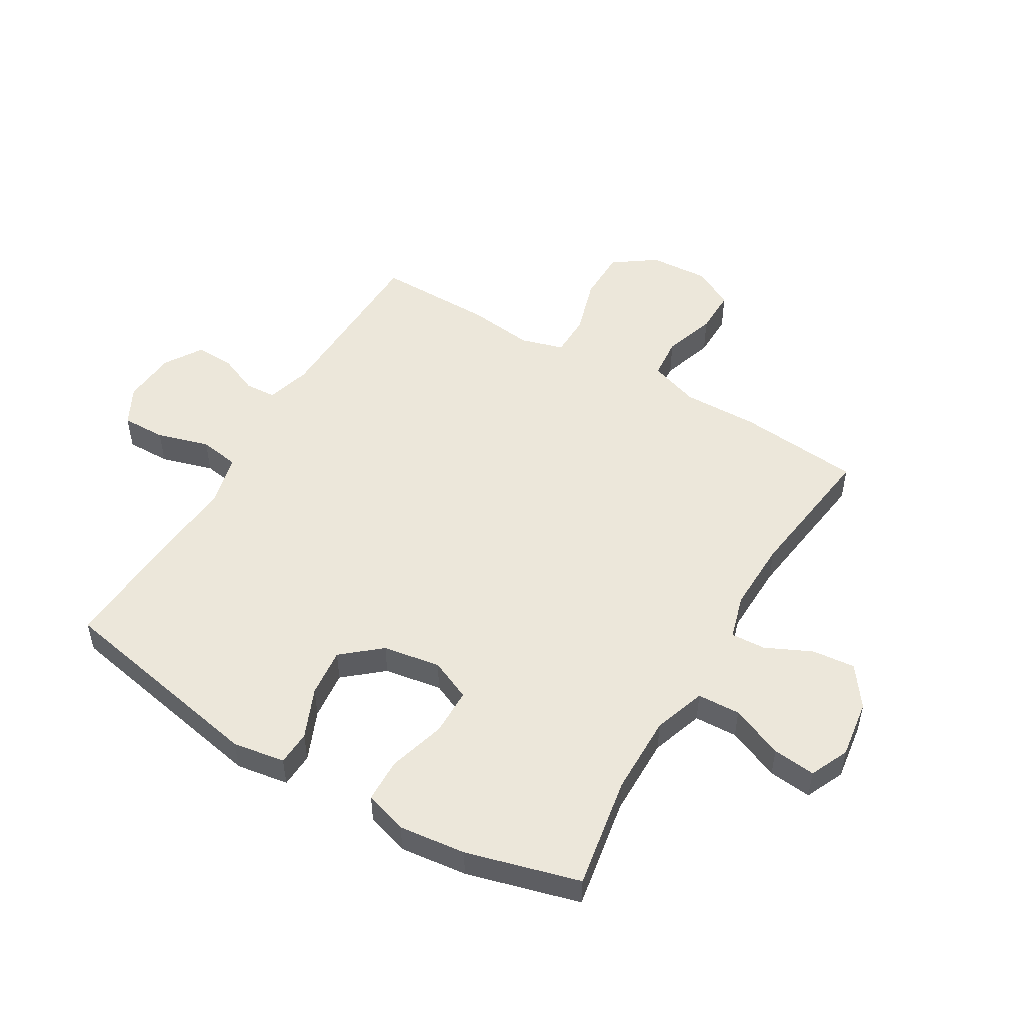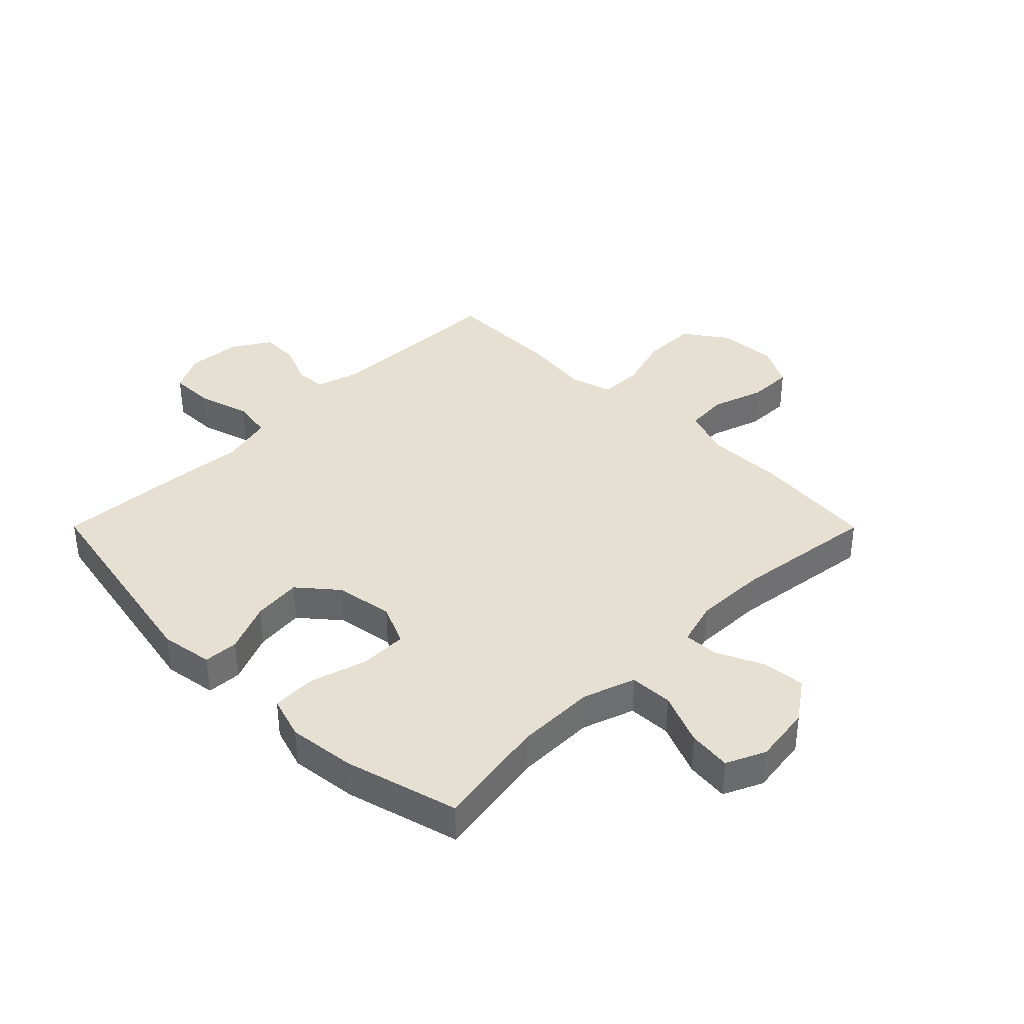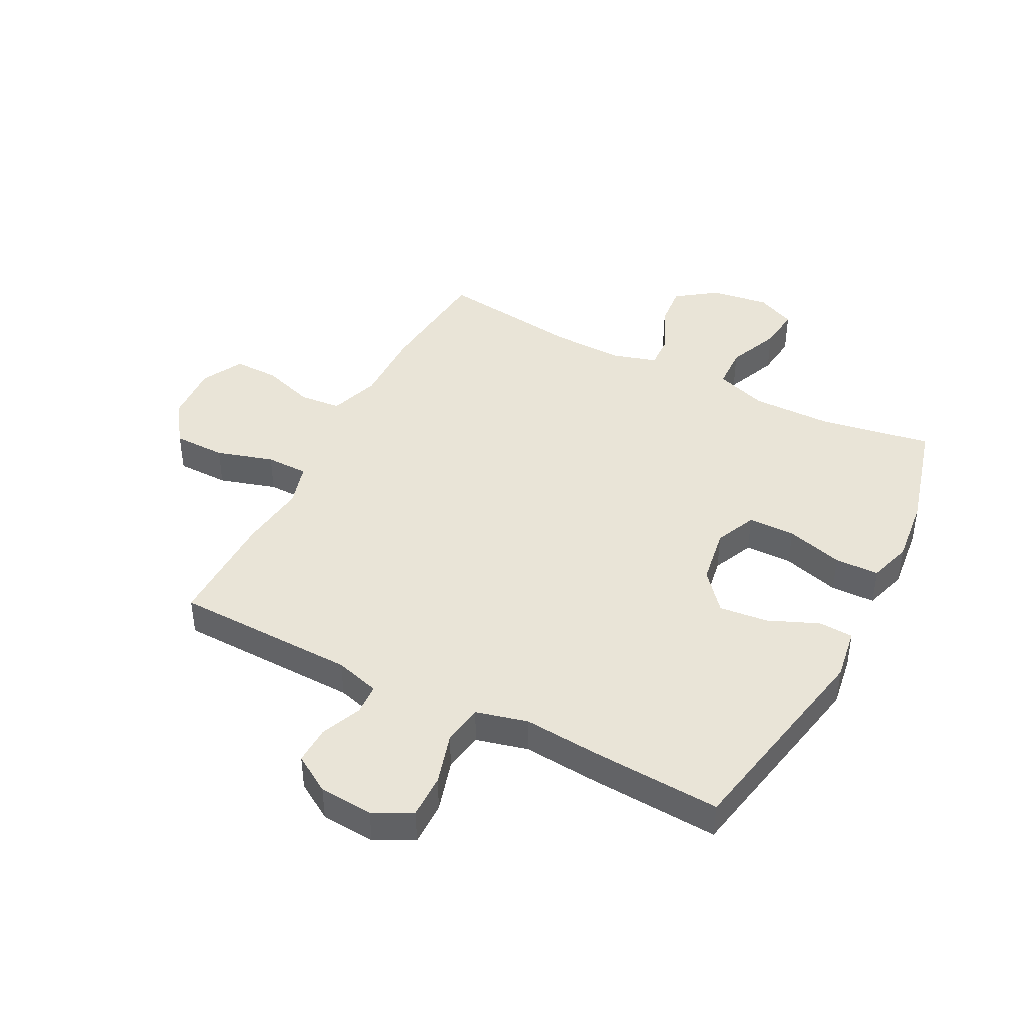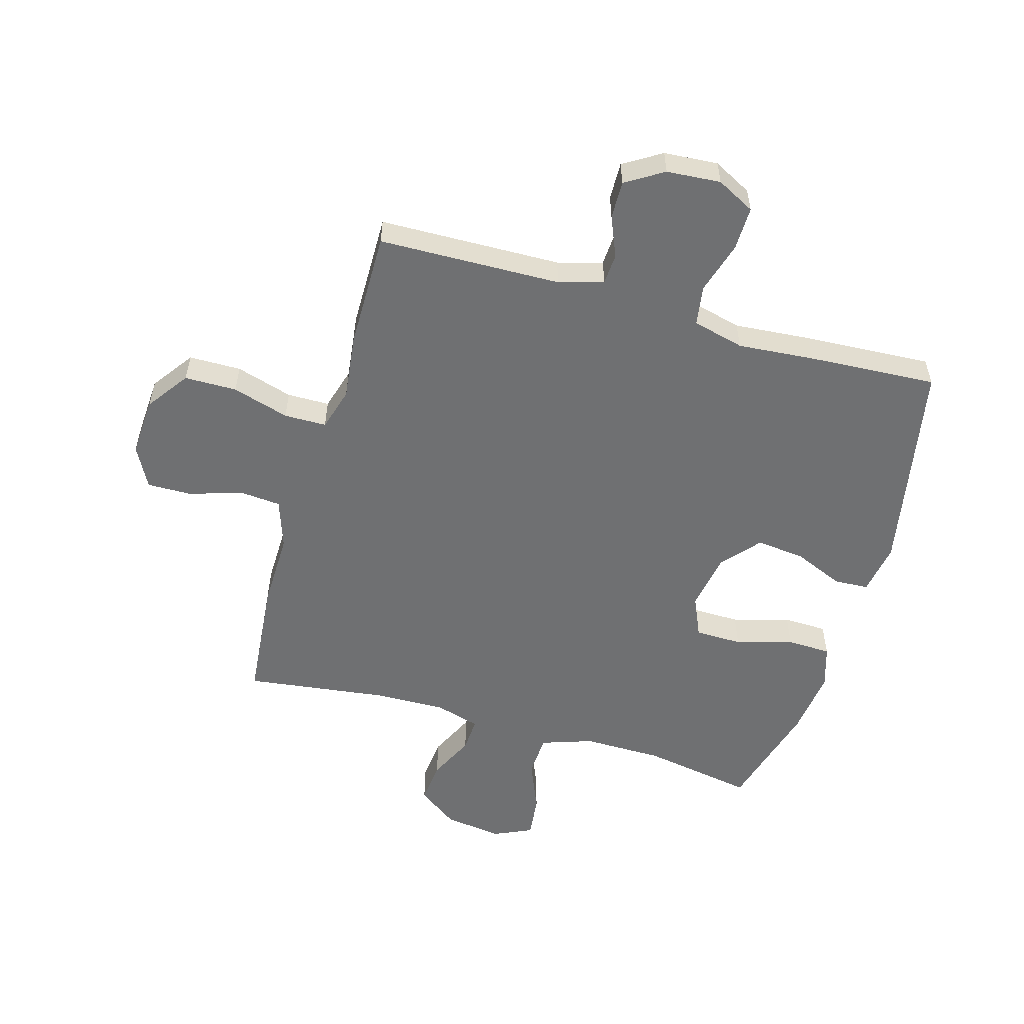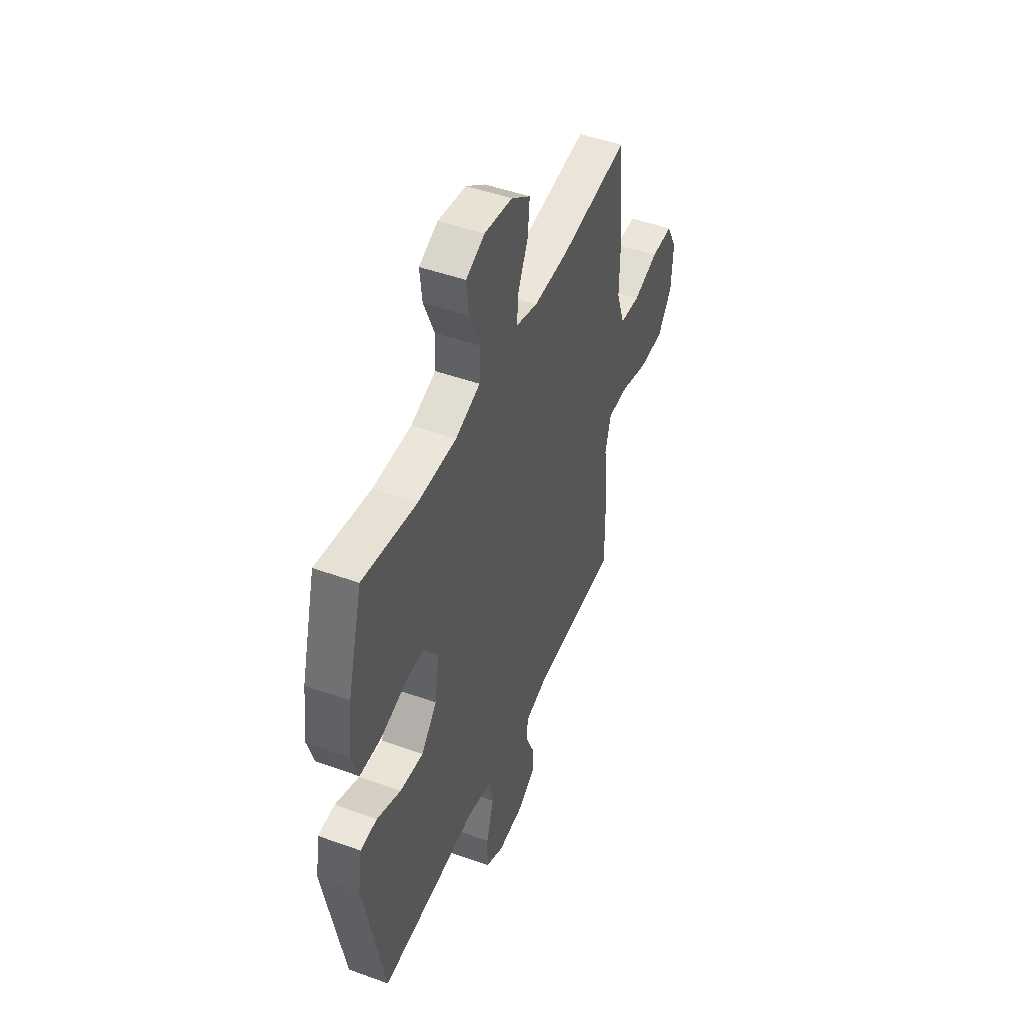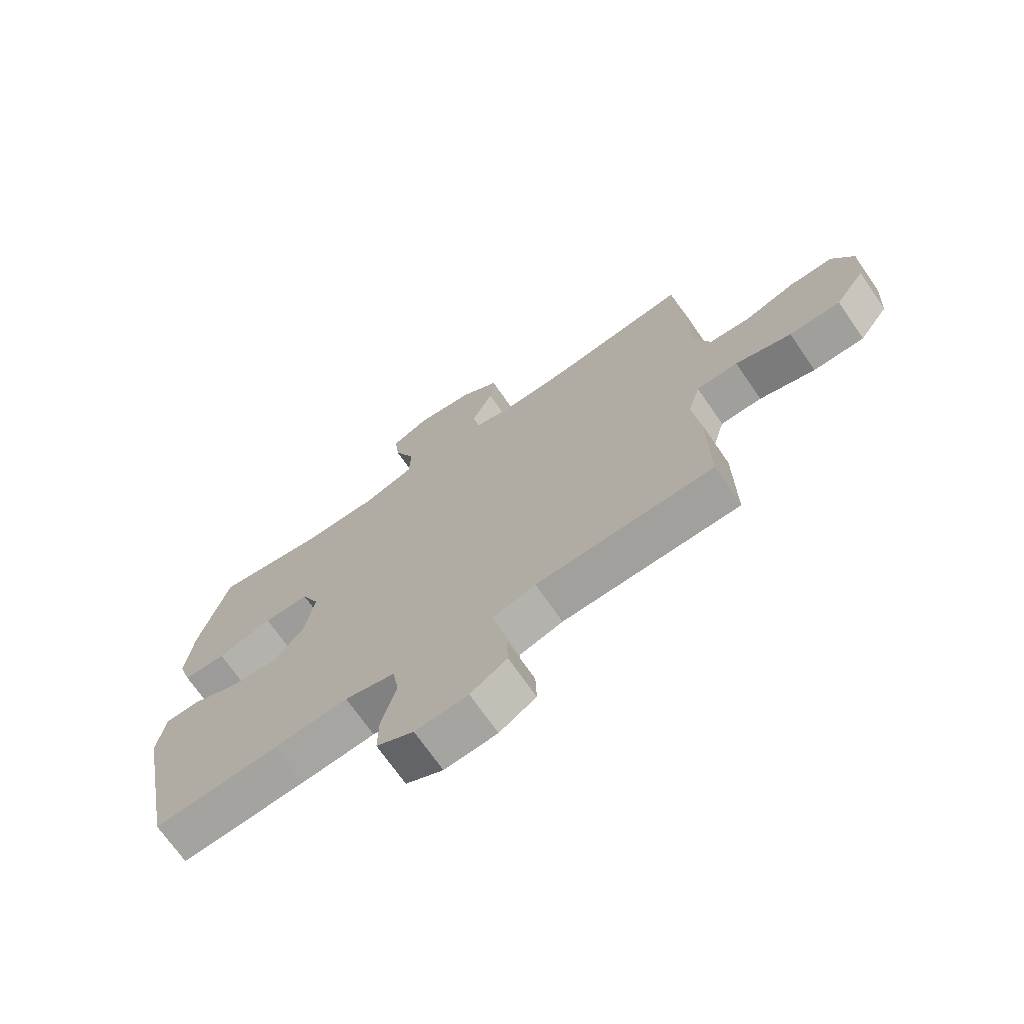
<metadata>
{"format":"obj","ext":"obj","renderer":"f3d","projection":"perspective","resolution":1024,"background":"white","views":[{"elev":51.1,"azim":-59.4,"up":"+Y"},{"elev":37.8,"azim":-44.9,"up":"+Y"},{"elev":42.9,"azim":-152.7,"up":"+Y"},{"elev":-54.8,"azim":163.8,"up":"+Y"},{"elev":47.3,"azim":-67.8,"up":"+Z"},{"elev":-70.7,"azim":34.7,"up":"+Z"}]}
</metadata>
<code>
v 0.5 0.07 0.5
v 0.52 0.07 0.291
v 0.518 0.07 0.162
v 0.547 0.07 0.077
v 0.618 0.07 0.071
v 0.707 0.07 0.1
v 0.783 0.07 0.101
v 0.82 0.07 0.031
v 0.814 0.07 -0.07
v 0.763 0.07 -0.142
v 0.674 0.07 -0.143
v 0.577 0.07 -0.114
v 0.505 0.07 -0.115
v 0.484 0.07 -0.188
v 0.498 0.07 -0.301
v 0.5 0.07 -0.5
v 0.19 0.07 -0.508
v 0.114 0.07 -0.53
v 0.111 0.07 -0.583
v 0.14 0.07 -0.652
v 0.142 0.07 -0.717
v 0.078 0.07 -0.757
v -0.014 0.07 -0.764
v -0.079 0.07 -0.73
v -0.078 0.07 -0.655
v -0.052 0.07 -0.566
v -0.063 0.07 -0.498
v -0.151 0.07 -0.476
v -0.281 0.07 -0.487
v -0.5 0.07 -0.5
v -0.571 0.07 -0.134
v -0.557 0.07 -0.045
v -0.498 0.07 -0.042
v -0.413 0.07 -0.078
v -0.33 0.07 -0.087
v -0.275 0.07 -0.022
v -0.259 0.07 0.076
v -0.29 0.07 0.146
v -0.37 0.07 0.147
v -0.467 0.07 0.119
v -0.542 0.07 0.121
v -0.565 0.07 0.194
v -0.552 0.07 0.308
v -0.5 0.07 0.5
v -0.309 0.07 0.467
v -0.173 0.07 0.466
v -0.085 0.07 0.496
v -0.082 0.07 0.569
v -0.119 0.07 0.658
v -0.127 0.07 0.731
v -0.061 0.07 0.761
v 0.038 0.07 0.747
v 0.106 0.07 0.698
v 0.099 0.07 0.625
v 0.062 0.07 0.546
v 0.059 0.07 0.487
v 0.135 0.07 0.465
v 0.257 0.07 0.468
v 0.5 0 0.5
v 0.52 0 0.291
v 0.518 0 0.162
v 0.547 0 0.077
v 0.618 0 0.071
v 0.707 0 0.1
v 0.783 0 0.101
v 0.82 0 0.031
v 0.814 0 -0.07
v 0.763 0 -0.142
v 0.674 0 -0.143
v 0.577 0 -0.114
v 0.505 0 -0.115
v 0.484 0 -0.188
v 0.498 0 -0.301
v 0.5 0 -0.5
v 0.19 0 -0.508
v 0.114 0 -0.53
v 0.111 0 -0.583
v 0.14 0 -0.652
v 0.142 0 -0.717
v 0.078 0 -0.757
v -0.014 0 -0.764
v -0.079 0 -0.73
v -0.078 0 -0.655
v -0.052 0 -0.566
v -0.063 0 -0.498
v -0.151 0 -0.476
v -0.281 0 -0.487
v -0.5 0 -0.5
v -0.571 0 -0.134
v -0.557 0 -0.045
v -0.498 0 -0.042
v -0.413 0 -0.078
v -0.33 0 -0.087
v -0.275 0 -0.022
v -0.259 0 0.076
v -0.29 0 0.146
v -0.37 0 0.147
v -0.467 0 0.119
v -0.542 0 0.121
v -0.565 0 0.194
v -0.552 0 0.308
v -0.5 0 0.5
v -0.309 0 0.467
v -0.173 0 0.466
v -0.085 0 0.496
v -0.082 0 0.569
v -0.119 0 0.658
v -0.127 0 0.731
v -0.061 0 0.761
v 0.038 0 0.747
v 0.106 0 0.698
v 0.099 0 0.625
v 0.062 0 0.546
v 0.059 0 0.487
v 0.135 0 0.465
v 0.257 0 0.468
f 53 54 55
f 52 53 55
f 51 52 55
f 50 51 55
f 49 50 55
f 48 49 55
f 47 48 55 56
f 46 47 56 57
f 43 44 45
f 42 43 45
f 41 42 45
f 40 41 45
f 39 40 45
f 38 39 45 46
f 37 38 46 57
f 32 33 34
f 31 32 34
f 30 31 34
f 29 30 34
f 28 29 34
f 27 28 34 35
f 24 25 26
f 23 24 26
f 22 23 26
f 21 22 26
f 20 21 26
f 19 20 26
f 18 19 26 27
f 27 35 36
f 18 27 36
f 17 18 36
f 37 57 58
f 36 37 58
f 17 36 58
f 16 17 58
f 15 16 58
f 14 15 58
f 10 11 12
f 9 10 12
f 8 9 12
f 7 8 12
f 6 7 12
f 5 6 12
f 1 2 3
f 58 1 3
f 14 58 3
f 13 14 3
f 4 5 12 13
f 3 4 13
f 113 112 111
f 113 111 110
f 113 110 109
f 113 109 108
f 113 108 107
f 113 107 106
f 114 113 106 105
f 115 114 105 104
f 103 102 101
f 103 101 100
f 103 100 99
f 103 99 98
f 103 98 97
f 104 103 97 96
f 115 104 96 95
f 92 91 90
f 92 90 89
f 92 89 88
f 92 88 87
f 92 87 86
f 93 92 86 85
f 84 83 82
f 84 82 81
f 84 81 80
f 84 80 79
f 84 79 78
f 84 78 77
f 85 84 77 76
f 94 93 85
f 94 85 76
f 94 76 75
f 116 115 95
f 116 95 94
f 116 94 75
f 116 75 74
f 116 74 73
f 116 73 72
f 70 69 68
f 70 68 67
f 70 67 66
f 70 66 65
f 70 65 64
f 70 64 63
f 61 60 59
f 61 59 116
f 61 116 72
f 61 72 71
f 71 70 63 62
f 71 62 61
f 1 59 60 2
f 2 60 61 3
f 3 61 62 4
f 4 62 63 5
f 5 63 64 6
f 6 64 65 7
f 7 65 66 8
f 8 66 67 9
f 9 67 68 10
f 10 68 69 11
f 11 69 70 12
f 12 70 71 13
f 13 71 72 14
f 14 72 73 15
f 15 73 74 16
f 16 74 75 17
f 17 75 76 18
f 18 76 77 19
f 19 77 78 20
f 20 78 79 21
f 21 79 80 22
f 22 80 81 23
f 23 81 82 24
f 24 82 83 25
f 25 83 84 26
f 26 84 85 27
f 27 85 86 28
f 28 86 87 29
f 29 87 88 30
f 30 88 89 31
f 31 89 90 32
f 32 90 91 33
f 33 91 92 34
f 34 92 93 35
f 35 93 94 36
f 36 94 95 37
f 37 95 96 38
f 38 96 97 39
f 39 97 98 40
f 40 98 99 41
f 41 99 100 42
f 42 100 101 43
f 43 101 102 44
f 44 102 103 45
f 45 103 104 46
f 46 104 105 47
f 47 105 106 48
f 48 106 107 49
f 49 107 108 50
f 50 108 109 51
f 51 109 110 52
f 52 110 111 53
f 53 111 112 54
f 54 112 113 55
f 55 113 114 56
f 56 114 115 57
f 57 115 116 58
f 58 116 59 1

</code>
